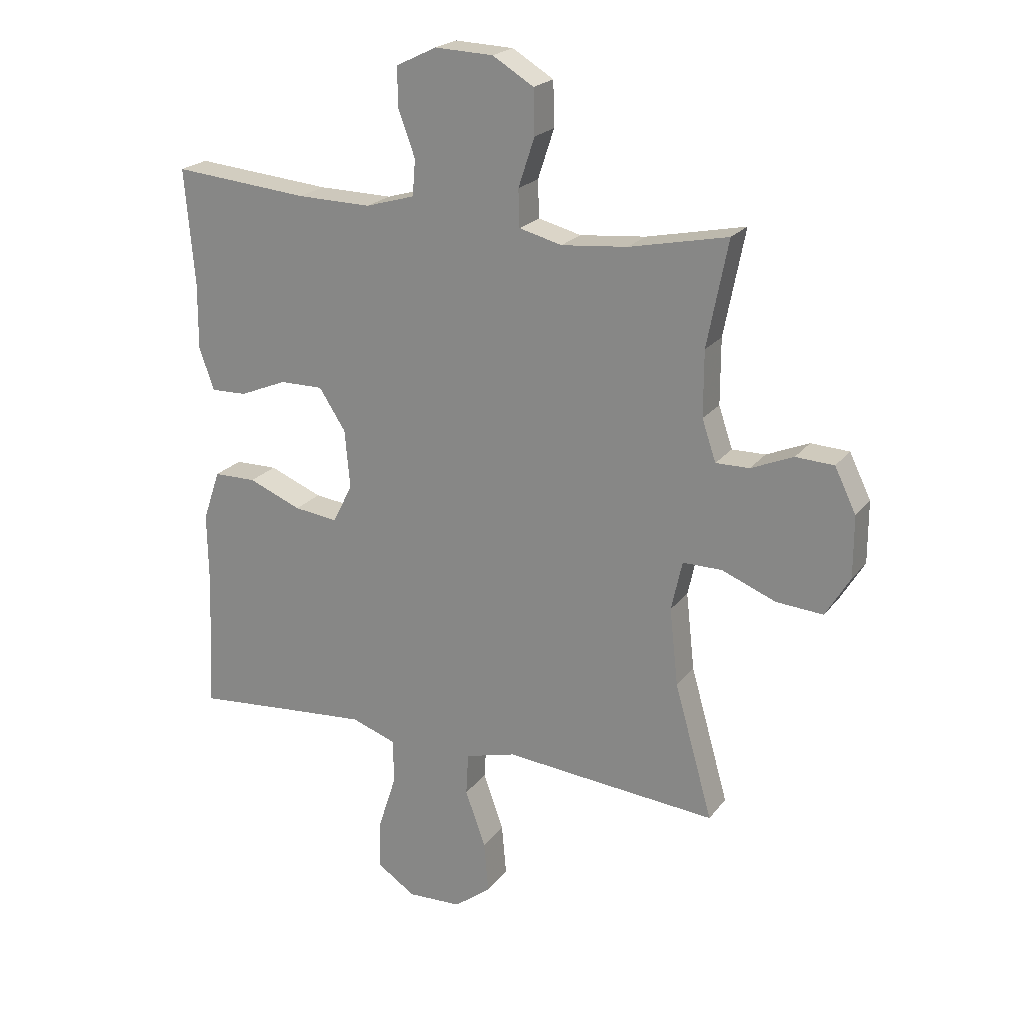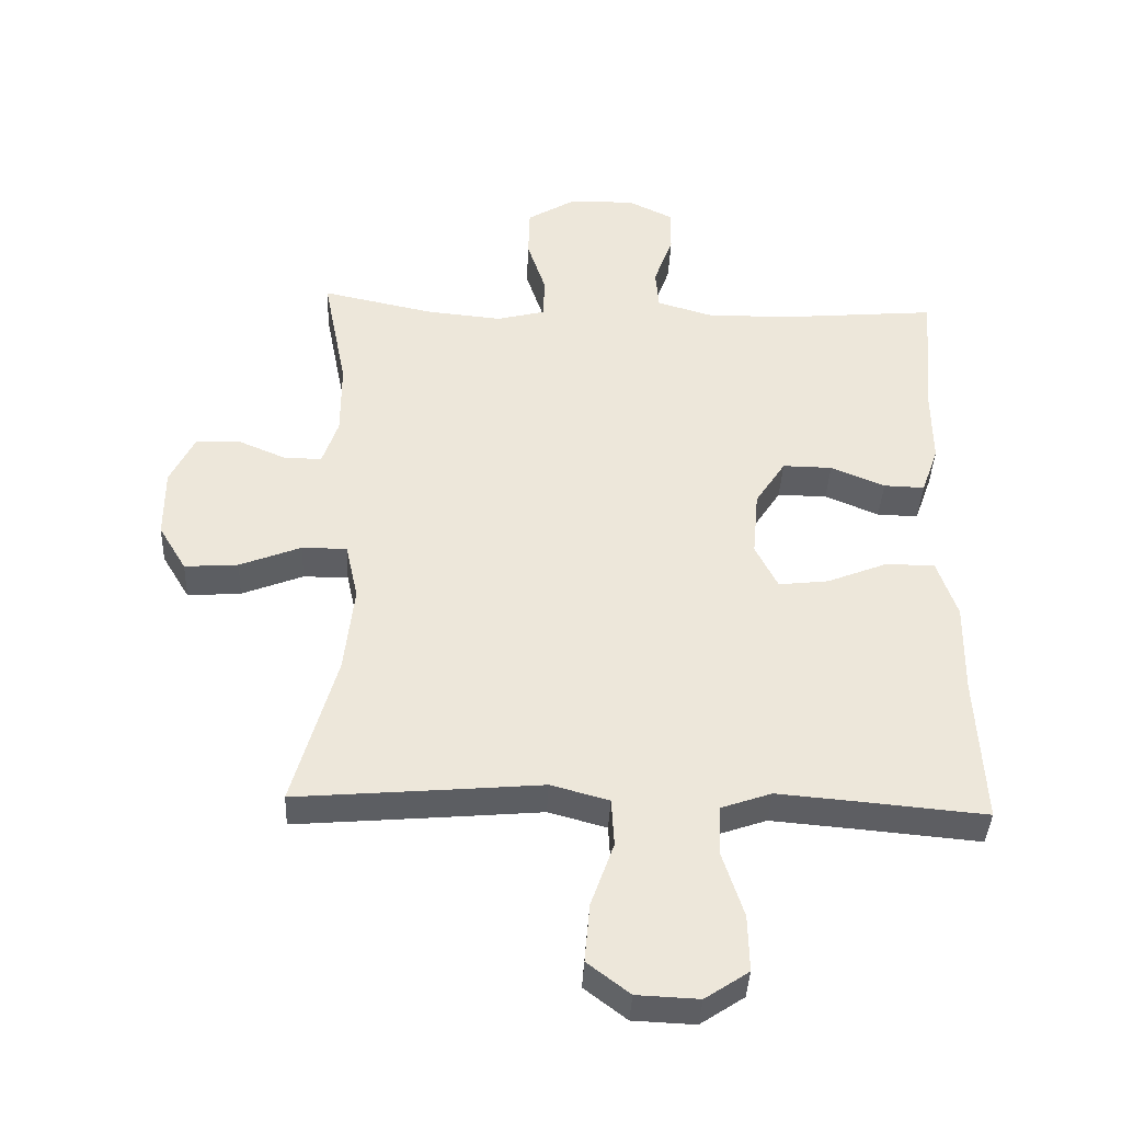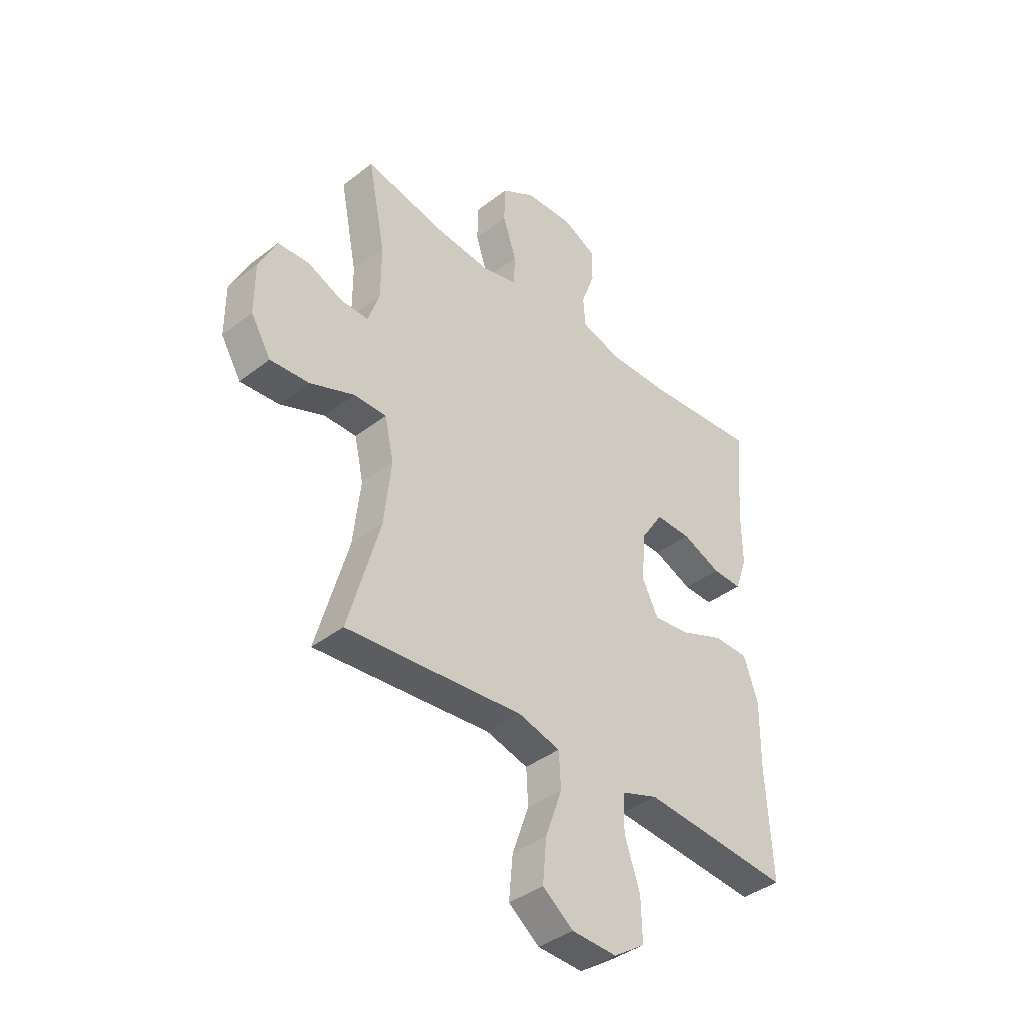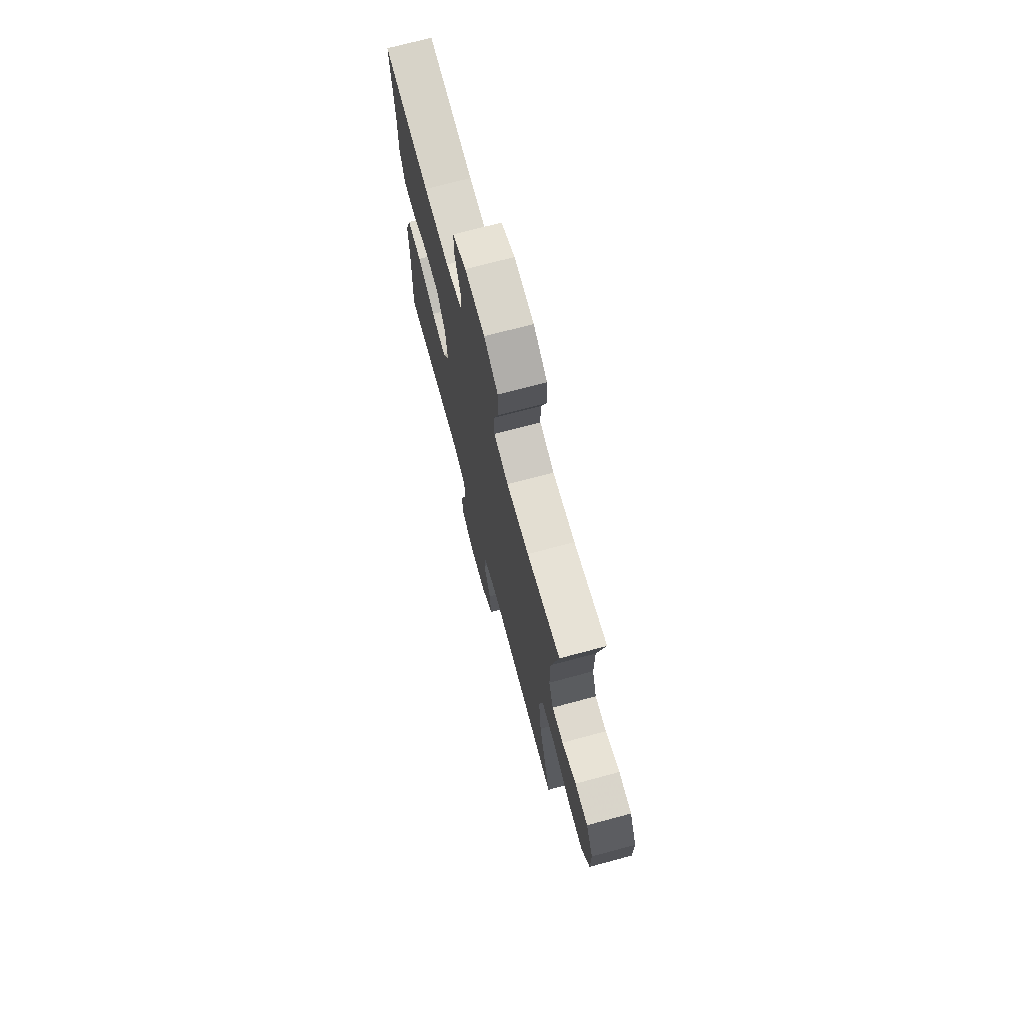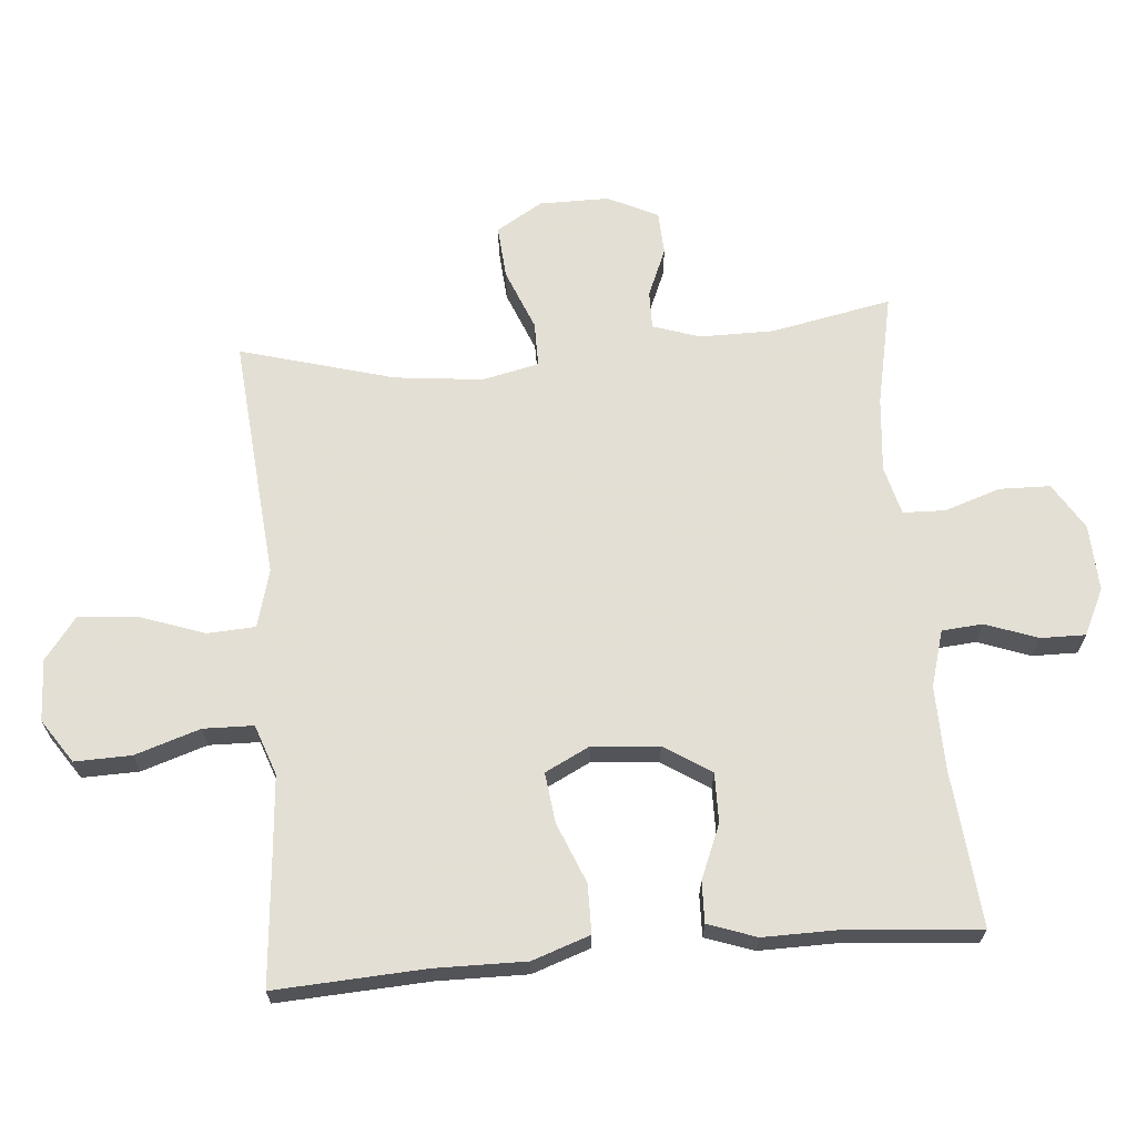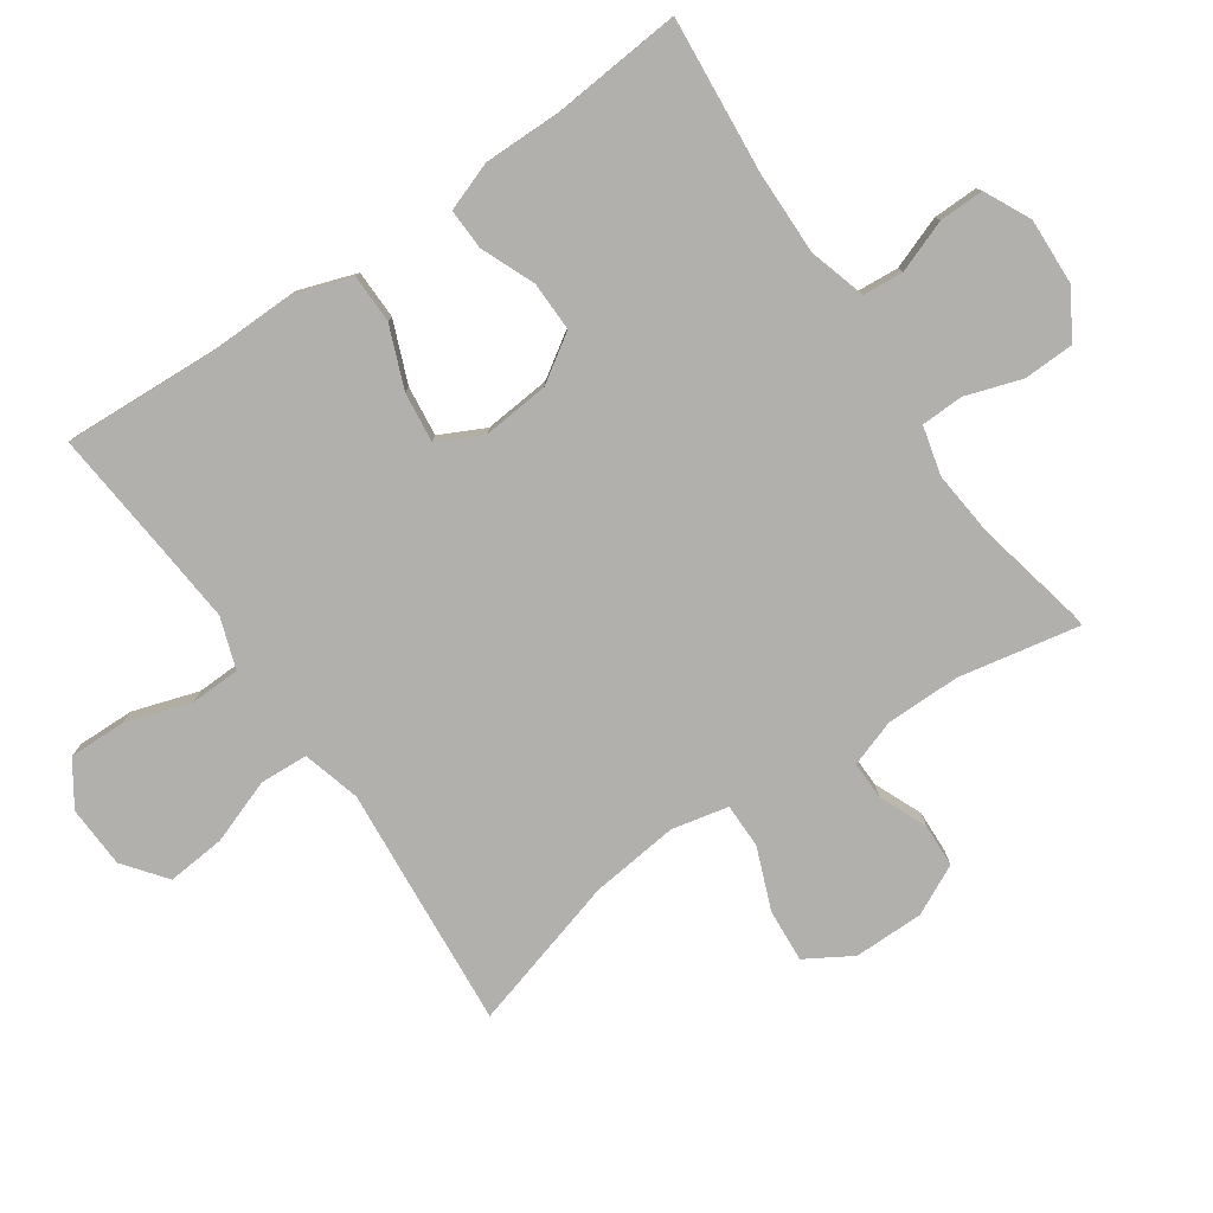
<metadata>
{"format":"obj","ext":"obj","renderer":"f3d","projection":"perspective","resolution":1024,"background":"white","views":[{"elev":21.6,"azim":26.9,"up":"+Z"},{"elev":-39.2,"azim":177.4,"up":"+Z"},{"elev":-39.7,"azim":133.8,"up":"+Z"},{"elev":72.4,"azim":75.0,"up":"+Z"},{"elev":66.3,"azim":-95.0,"up":"+Y"},{"elev":-78.7,"azim":-55.4,"up":"+Y"}]}
</metadata>
<code>
v -0.5 0.07 -0.5
v -0.488 0.07 -0.272
v -0.49 0.07 -0.135
v -0.46 0.07 -0.047
v -0.386 0.07 -0.046
v -0.294 0.07 -0.083
v -0.218 0.07 -0.092
v -0.184 0.07 -0.024
v -0.193 0.07 0.077
v -0.239 0.07 0.148
v -0.314 0.07 0.147
v -0.396 0.07 0.113
v -0.458 0.07 0.111
v -0.484 0.07 0.184
v -0.483 0.07 0.301
v -0.5 0.07 0.5
v -0.264 0.07 0.479
v -0.136 0.07 0.477
v -0.051 0.07 0.502
v -0.046 0.07 0.564
v -0.075 0.07 0.643
v -0.076 0.07 0.711
v -0.006 0.07 0.745
v 0.095 0.07 0.741
v 0.166 0.07 0.698
v 0.168 0.07 0.621
v 0.14 0.07 0.536
v 0.142 0.07 0.472
v 0.216 0.07 0.453
v 0.33 0.07 0.464
v 0.5 0.07 0.5
v 0.464 0.07 0.317
v 0.464 0.07 0.204
v 0.488 0.07 0.133
v 0.546 0.07 0.134
v 0.619 0.07 0.165
v 0.685 0.07 0.162
v 0.722 0.07 0.086
v 0.722 0.07 -0.02
v 0.68 0.07 -0.09
v 0.599 0.07 -0.084
v 0.506 0.07 -0.047
v 0.438 0.07 -0.047
v 0.419 0.07 -0.133
v 0.434 0.07 -0.267
v 0.5 0.07 -0.5
v 0.265 0.07 -0.48
v 0.13 0.07 -0.468
v 0.042 0.07 -0.492
v 0.038 0.07 -0.565
v 0.073 0.07 -0.663
v 0.081 0.07 -0.752
v 0.017 0.07 -0.801
v -0.077 0.07 -0.805
v -0.143 0.07 -0.761
v -0.141 0.07 -0.675
v -0.109 0.07 -0.576
v -0.111 0.07 -0.5
v -0.188 0.07 -0.473
v -0.308 0.07 -0.483
v -0.5 0 -0.5
v -0.488 0 -0.272
v -0.49 0 -0.135
v -0.46 0 -0.047
v -0.386 0 -0.046
v -0.294 0 -0.083
v -0.218 0 -0.092
v -0.184 0 -0.024
v -0.193 0 0.077
v -0.239 0 0.148
v -0.314 0 0.147
v -0.396 0 0.113
v -0.458 0 0.111
v -0.484 0 0.184
v -0.483 0 0.301
v -0.5 0 0.5
v -0.264 0 0.479
v -0.136 0 0.477
v -0.051 0 0.502
v -0.046 0 0.564
v -0.075 0 0.643
v -0.076 0 0.711
v -0.006 0 0.745
v 0.095 0 0.741
v 0.166 0 0.698
v 0.168 0 0.621
v 0.14 0 0.536
v 0.142 0 0.472
v 0.216 0 0.453
v 0.33 0 0.464
v 0.5 0 0.5
v 0.464 0 0.317
v 0.464 0 0.204
v 0.488 0 0.133
v 0.546 0 0.134
v 0.619 0 0.165
v 0.685 0 0.162
v 0.722 0 0.086
v 0.722 0 -0.02
v 0.68 0 -0.09
v 0.599 0 -0.084
v 0.506 0 -0.047
v 0.438 0 -0.047
v 0.419 0 -0.133
v 0.434 0 -0.267
v 0.5 0 -0.5
v 0.265 0 -0.48
v 0.13 0 -0.468
v 0.042 0 -0.492
v 0.038 0 -0.565
v 0.073 0 -0.663
v 0.081 0 -0.752
v 0.017 0 -0.801
v -0.077 0 -0.805
v -0.143 0 -0.761
v -0.141 0 -0.675
v -0.109 0 -0.576
v -0.111 0 -0.5
v -0.188 0 -0.473
v -0.308 0 -0.483
f 55 56 57
f 54 55 57
f 53 54 57
f 52 53 57
f 51 52 57
f 50 51 57
f 49 50 57 58
f 48 49 58 59
f 45 46 47 48
f 44 45 48 59
f 40 41 42
f 39 40 42
f 38 39 42
f 37 38 42
f 36 37 42
f 35 36 42
f 34 35 42 43
f 33 34 43
f 44 59 60
f 43 44 60
f 33 43 60
f 32 33 60
f 25 26 27
f 24 25 27
f 23 24 27
f 22 23 27
f 21 22 27
f 20 21 27
f 19 20 27 28
f 18 19 28 29
f 15 16 17
f 17 18 29
f 15 17 29
f 14 15 29
f 13 14 29
f 12 13 29
f 11 12 29
f 4 5 6
f 3 4 6
f 2 3 6
f 2 6 7
f 1 2 7
f 60 1 7
f 32 60 7
f 31 32 7
f 30 31 7
f 29 30 7 8
f 10 11 29
f 9 10 29
f 8 9 29
f 117 116 115
f 117 115 114
f 117 114 113
f 117 113 112
f 117 112 111
f 117 111 110
f 118 117 110 109
f 119 118 109 108
f 108 107 106 105
f 119 108 105 104
f 102 101 100
f 102 100 99
f 102 99 98
f 102 98 97
f 102 97 96
f 102 96 95
f 103 102 95 94
f 103 94 93
f 120 119 104
f 120 104 103
f 120 103 93
f 120 93 92
f 87 86 85
f 87 85 84
f 87 84 83
f 87 83 82
f 87 82 81
f 87 81 80
f 88 87 80 79
f 89 88 79 78
f 77 76 75
f 89 78 77
f 89 77 75
f 89 75 74
f 89 74 73
f 89 73 72
f 89 72 71
f 66 65 64
f 66 64 63
f 66 63 62
f 67 66 62
f 67 62 61
f 67 61 120
f 67 120 92
f 67 92 91
f 67 91 90
f 68 67 90 89
f 89 71 70
f 89 70 69
f 89 69 68
f 1 61 62 2
f 2 62 63 3
f 3 63 64 4
f 4 64 65 5
f 5 65 66 6
f 6 66 67 7
f 7 67 68 8
f 8 68 69 9
f 9 69 70 10
f 10 70 71 11
f 11 71 72 12
f 12 72 73 13
f 13 73 74 14
f 14 74 75 15
f 15 75 76 16
f 16 76 77 17
f 17 77 78 18
f 18 78 79 19
f 19 79 80 20
f 20 80 81 21
f 21 81 82 22
f 22 82 83 23
f 23 83 84 24
f 24 84 85 25
f 25 85 86 26
f 26 86 87 27
f 27 87 88 28
f 28 88 89 29
f 29 89 90 30
f 30 90 91 31
f 31 91 92 32
f 32 92 93 33
f 33 93 94 34
f 34 94 95 35
f 35 95 96 36
f 36 96 97 37
f 37 97 98 38
f 38 98 99 39
f 39 99 100 40
f 40 100 101 41
f 41 101 102 42
f 42 102 103 43
f 43 103 104 44
f 44 104 105 45
f 45 105 106 46
f 46 106 107 47
f 47 107 108 48
f 48 108 109 49
f 49 109 110 50
f 50 110 111 51
f 51 111 112 52
f 52 112 113 53
f 53 113 114 54
f 54 114 115 55
f 55 115 116 56
f 56 116 117 57
f 57 117 118 58
f 58 118 119 59
f 59 119 120 60
f 60 120 61 1

</code>
